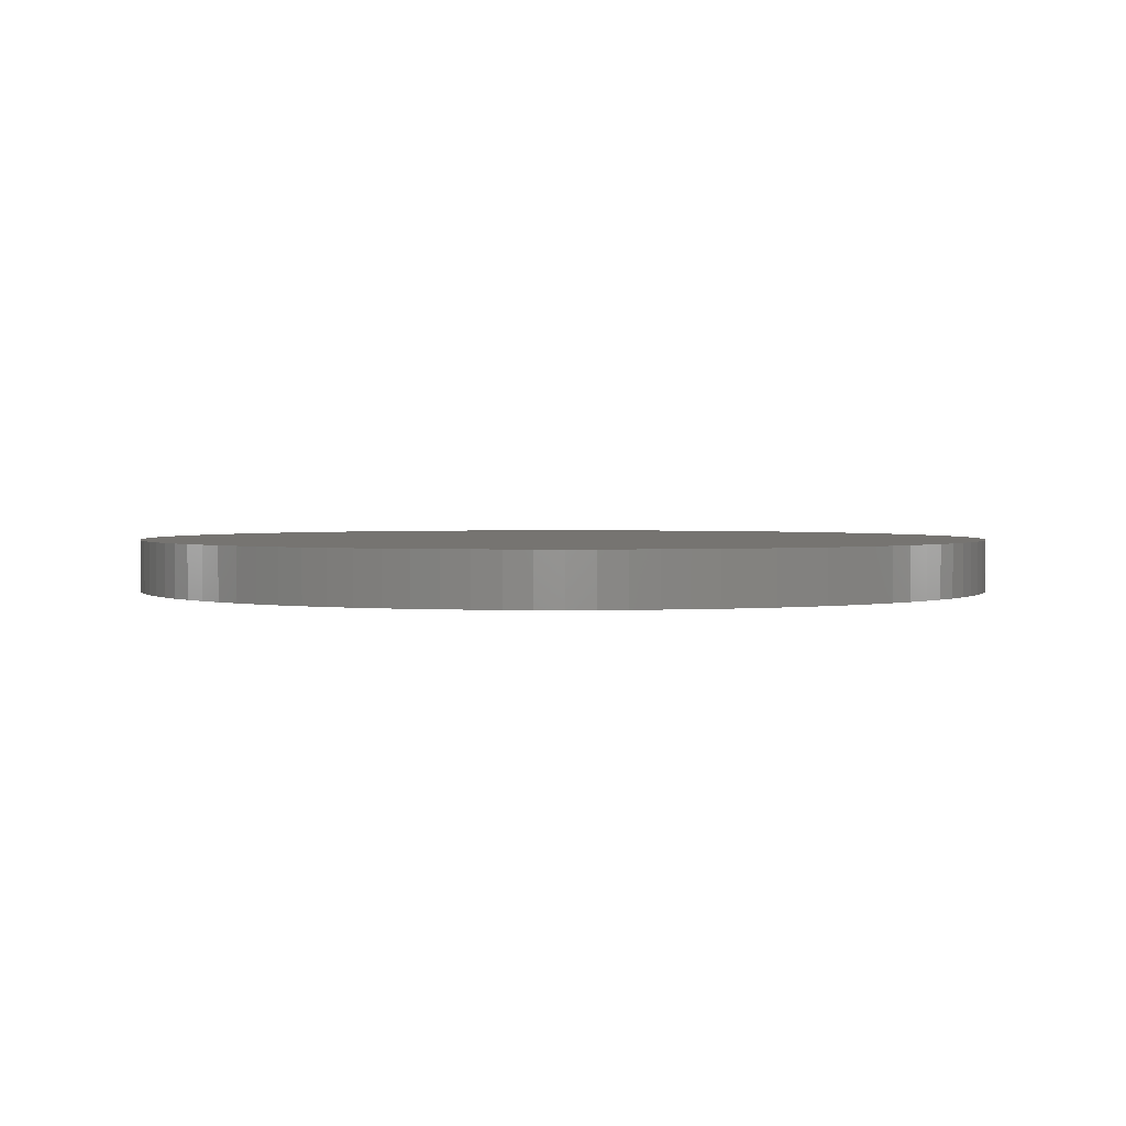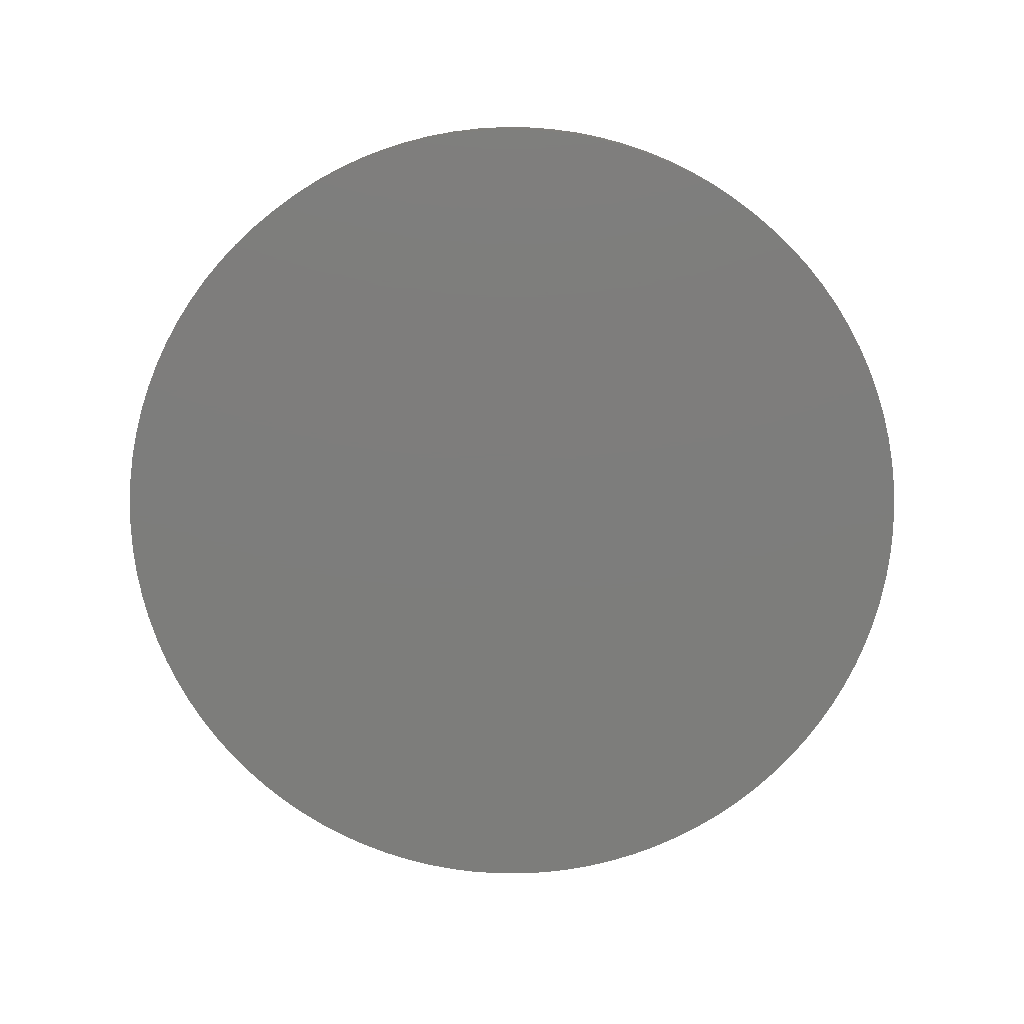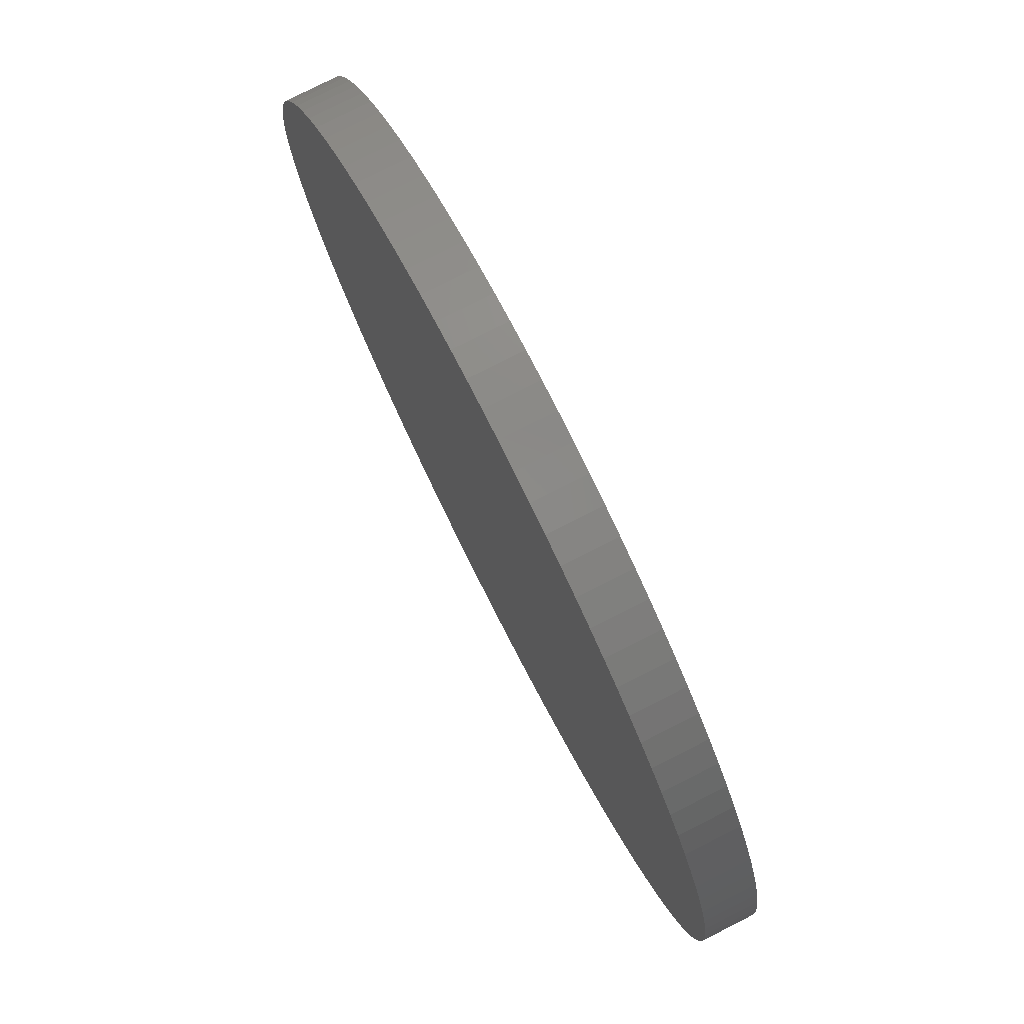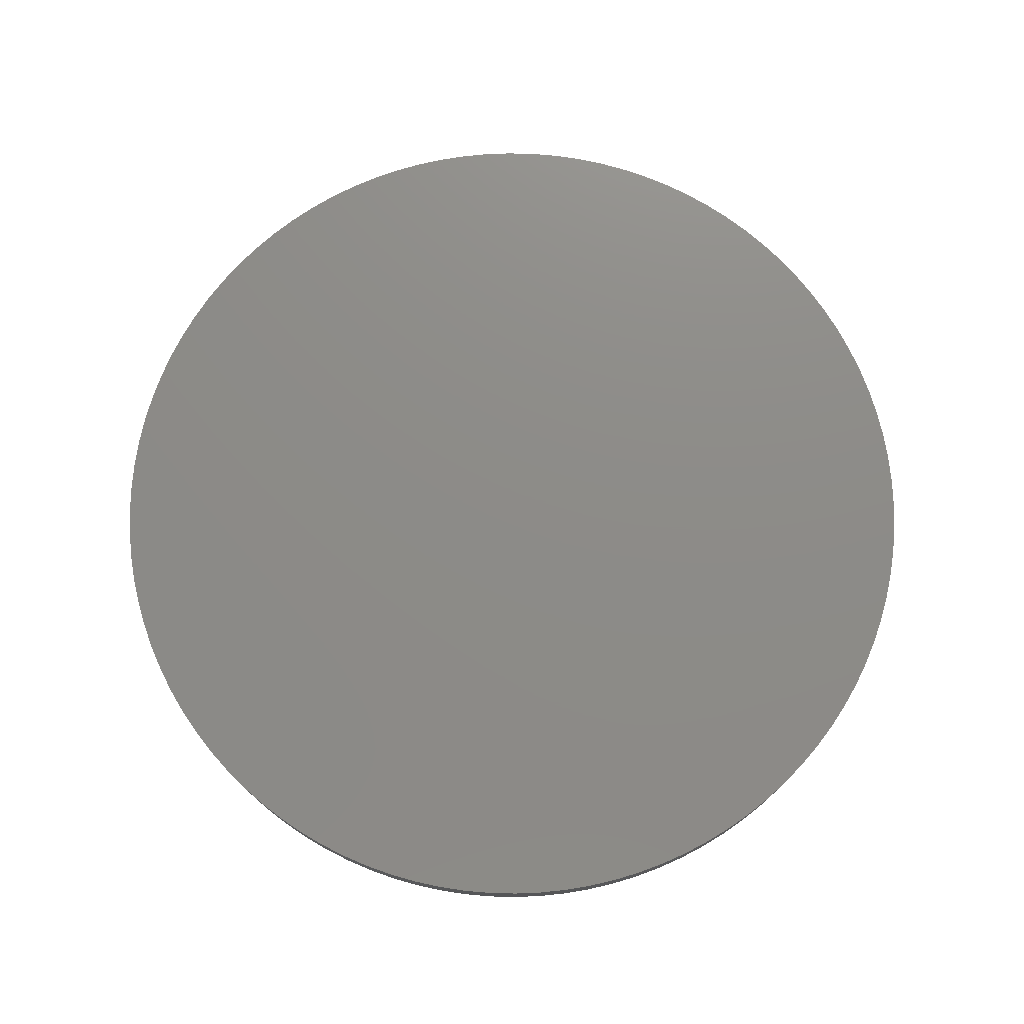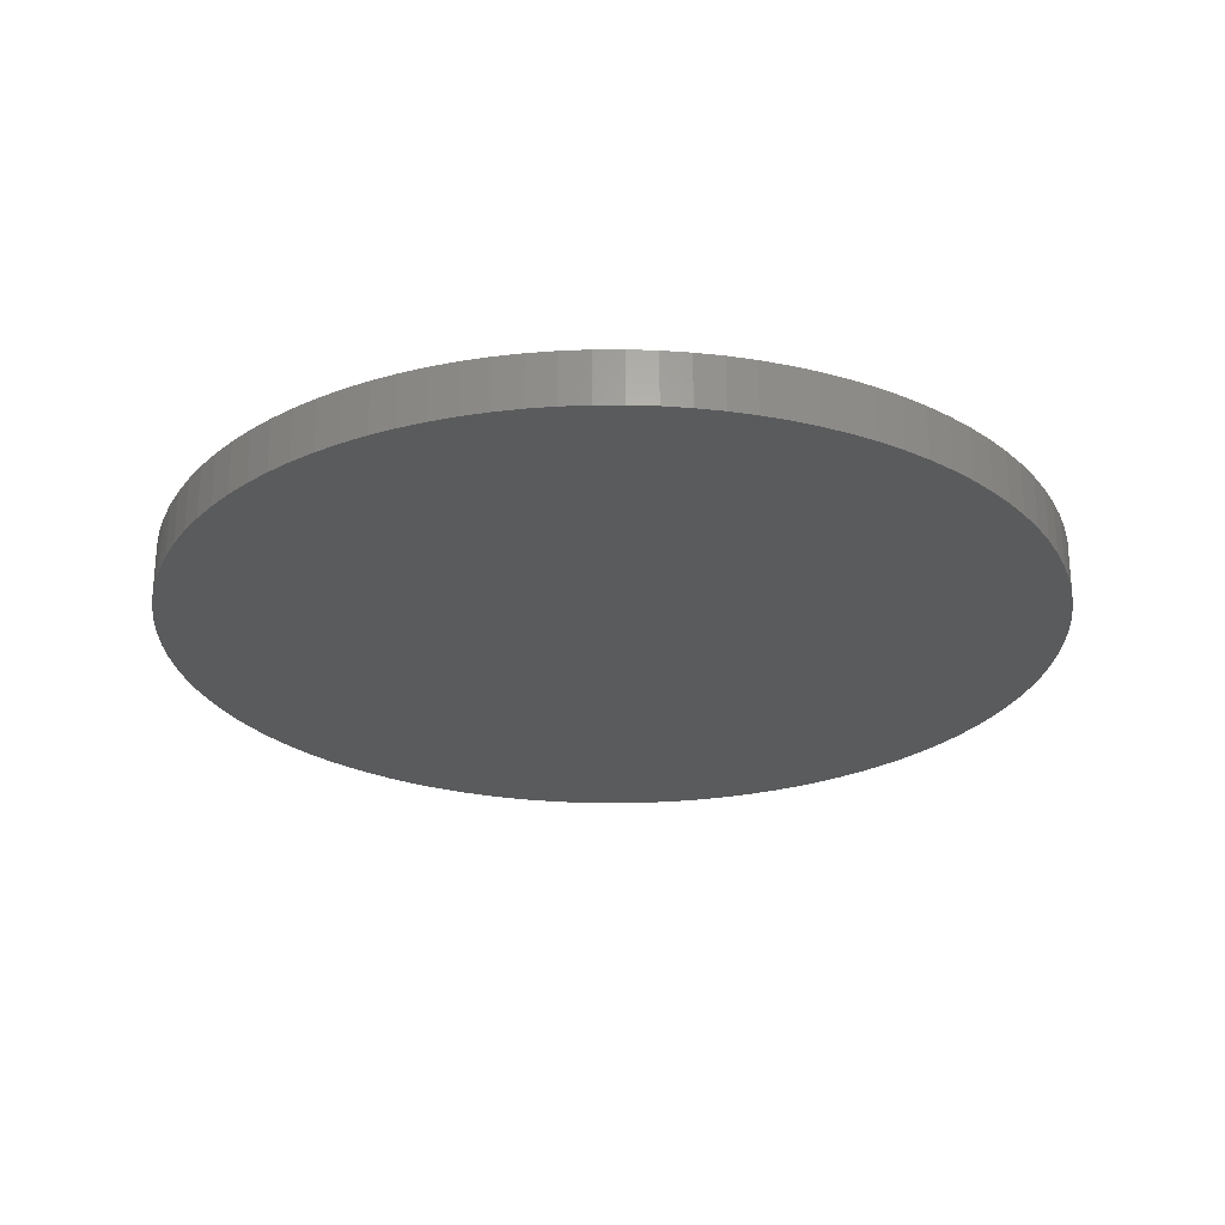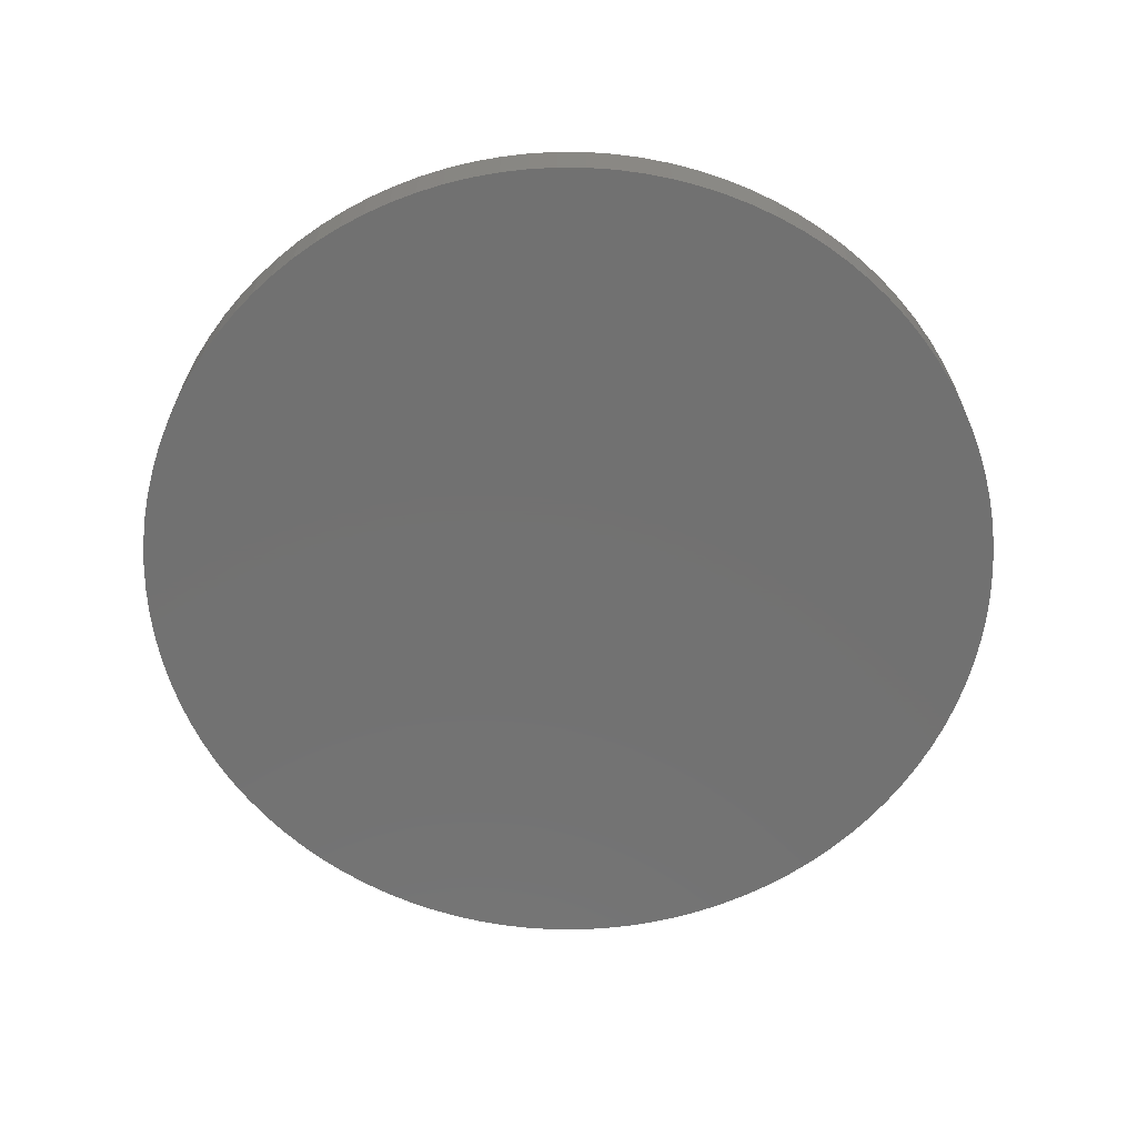
<metadata>
{"format":"stl","ext":"stl","renderer":"f3d","projection":"perspective","resolution":1024,"background":"white","views":[{"elev":1.9,"azim":-29.1,"up":"+Z"},{"elev":-76.7,"azim":-157.0,"up":"+Z"},{"elev":77.9,"azim":-116.9,"up":"+Y"},{"elev":75.4,"azim":67.9,"up":"+Z"},{"elev":-25.8,"azim":178.6,"up":"+Z"},{"elev":-63.6,"azim":69.8,"up":"+Z"}]}
</metadata>
<code>
# stl→obj: 200 verts, 396 faces
v 11.6 0 1.87
v 11.58 0.7284 0.48
v 11.58 0.7284 1.87
v 11.6 0 0.48
v 11.51 1.454 0.48
v 11.51 1.454 1.87
v 11.39 2.174 0.48
v 11.39 2.174 1.87
v 11.24 2.885 0.48
v 11.24 2.885 1.87
v 11.03 3.585 0.48
v 11.03 3.585 1.87
v 10.79 4.27 0.48
v 10.79 4.27 1.87
v 10.5 4.939 0.48
v 10.5 4.939 1.87
v 10.17 5.588 0.48
v 10.17 5.588 1.87
v 9.794 6.216 0.48
v 9.794 6.216 1.87
v 9.385 6.818 0.48
v 9.385 6.818 1.87
v 8.938 7.394 0.48
v 8.938 7.394 1.87
v 8.456 7.941 0.48
v 8.456 7.941 1.87
v 7.941 8.456 0.48
v 7.941 8.456 1.87
v 7.394 8.938 1.87
v 7.394 8.938 0.48
v 6.818 9.385 1.87
v 6.818 9.385 0.48
v 6.216 9.794 1.87
v 6.216 9.794 0.48
v 5.588 10.17 1.87
v 5.588 10.17 0.48
v 4.939 10.5 1.87
v 4.939 10.5 0.48
v 4.27 10.79 1.87
v 4.27 10.79 0.48
v 3.585 11.03 1.87
v 3.585 11.03 0.48
v 2.885 11.24 1.87
v 2.885 11.24 0.48
v 2.174 11.39 1.87
v 2.174 11.39 0.48
v 1.454 11.51 1.87
v 1.454 11.51 0.48
v 0.7284 11.58 1.87
v 0.7284 11.58 0.48
v 0 11.6 1.87
v 0 11.6 0.48
v -0.7284 11.58 1.87
v -0.7284 11.58 0.48
v -1.454 11.51 1.87
v -1.454 11.51 0.48
v -2.174 11.39 1.87
v -2.174 11.39 0.48
v -2.885 11.24 1.87
v -2.885 11.24 0.48
v -3.585 11.03 1.87
v -3.585 11.03 0.48
v -4.27 10.79 1.87
v -4.27 10.79 0.48
v -4.939 10.5 1.87
v -4.939 10.5 0.48
v -5.588 10.17 1.87
v -5.588 10.17 0.48
v -6.216 9.794 1.87
v -6.216 9.794 0.48
v -6.818 9.385 1.87
v -6.818 9.385 0.48
v -7.394 8.938 1.87
v -7.394 8.938 0.48
v -7.941 8.456 1.87
v -7.941 8.456 0.48
v -8.456 7.941 0.48
v -8.456 7.941 1.87
v -8.938 7.394 0.48
v -8.938 7.394 1.87
v -9.385 6.818 0.48
v -9.385 6.818 1.87
v -9.794 6.216 0.48
v -9.794 6.216 1.87
v -10.17 5.588 0.48
v -10.17 5.588 1.87
v -10.5 4.939 0.48
v -10.5 4.939 1.87
v -10.79 4.27 0.48
v -10.79 4.27 1.87
v -11.03 3.585 0.48
v -11.03 3.585 1.87
v -11.24 2.885 0.48
v -11.24 2.885 1.87
v -11.39 2.174 0.48
v -11.39 2.174 1.87
v -11.51 1.454 0.48
v -11.51 1.454 1.87
v -11.58 0.7284 0.48
v -11.58 0.7284 1.87
v -11.6 0 0.48
v -11.6 0 1.87
v -11.58 -0.7284 0.48
v -11.58 -0.7284 1.87
v -11.51 -1.454 0.48
v -11.51 -1.454 1.87
v -11.39 -2.174 0.48
v -11.39 -2.174 1.87
v -11.24 -2.885 0.48
v -11.24 -2.885 1.87
v -11.03 -3.585 0.48
v -11.03 -3.585 1.87
v -10.79 -4.27 0.48
v -10.79 -4.27 1.87
v -10.5 -4.939 0.48
v -10.5 -4.939 1.87
v -10.17 -5.588 0.48
v -10.17 -5.588 1.87
v -9.794 -6.216 0.48
v -9.794 -6.216 1.87
v -9.385 -6.818 0.48
v -9.385 -6.818 1.87
v -8.938 -7.394 0.48
v -8.938 -7.394 1.87
v -8.456 -7.941 0.48
v -8.456 -7.941 1.87
v -7.941 -8.456 0.48
v -7.941 -8.456 1.87
v -7.394 -8.938 1.87
v -7.394 -8.938 0.48
v -6.818 -9.385 1.87
v -6.818 -9.385 0.48
v -6.216 -9.794 1.87
v -6.216 -9.794 0.48
v -5.588 -10.17 1.87
v -5.588 -10.17 0.48
v -4.939 -10.5 1.87
v -4.939 -10.5 0.48
v -4.27 -10.79 1.87
v -4.27 -10.79 0.48
v -3.585 -11.03 1.87
v -3.585 -11.03 0.48
v -2.885 -11.24 1.87
v -2.885 -11.24 0.48
v -2.174 -11.39 1.87
v -2.174 -11.39 0.48
v -1.454 -11.51 1.87
v -1.454 -11.51 0.48
v -0.7284 -11.58 1.87
v -0.7284 -11.58 0.48
v 0 -11.6 1.87
v 0 -11.6 0.48
v 0.7284 -11.58 1.87
v 0.7284 -11.58 0.48
v 1.454 -11.51 1.87
v 1.454 -11.51 0.48
v 2.174 -11.39 1.87
v 2.174 -11.39 0.48
v 2.885 -11.24 1.87
v 2.885 -11.24 0.48
v 3.585 -11.03 1.87
v 3.585 -11.03 0.48
v 4.27 -10.79 1.87
v 4.27 -10.79 0.48
v 4.939 -10.5 1.87
v 4.939 -10.5 0.48
v 5.588 -10.17 1.87
v 5.588 -10.17 0.48
v 6.216 -9.794 1.87
v 6.216 -9.794 0.48
v 6.818 -9.385 1.87
v 6.818 -9.385 0.48
v 7.394 -8.938 1.87
v 7.394 -8.938 0.48
v 7.941 -8.456 1.87
v 7.941 -8.456 0.48
v 8.456 -7.941 0.48
v 8.456 -7.941 1.87
v 8.938 -7.394 0.48
v 8.938 -7.394 1.87
v 9.385 -6.818 0.48
v 9.385 -6.818 1.87
v 9.794 -6.216 0.48
v 9.794 -6.216 1.87
v 10.17 -5.588 0.48
v 10.17 -5.588 1.87
v 10.5 -4.939 0.48
v 10.5 -4.939 1.87
v 10.79 -4.27 0.48
v 10.79 -4.27 1.87
v 11.03 -3.585 0.48
v 11.03 -3.585 1.87
v 11.24 -2.885 0.48
v 11.24 -2.885 1.87
v 11.39 -2.174 0.48
v 11.39 -2.174 1.87
v 11.51 -1.454 0.48
v 11.51 -1.454 1.87
v 11.58 -0.7284 0.48
v 11.58 -0.7284 1.87
f 1 2 3
f 2 1 4
f 3 5 6
f 5 3 2
f 6 7 8
f 7 6 5
f 8 9 10
f 9 8 7
f 10 11 12
f 11 10 9
f 12 13 14
f 13 12 11
f 14 15 16
f 15 14 13
f 16 17 18
f 17 16 15
f 18 19 20
f 19 18 17
f 20 21 22
f 21 20 19
f 22 23 24
f 23 22 21
f 24 25 26
f 25 24 23
f 26 27 28
f 27 26 25
f 27 29 28
f 29 27 30
f 30 31 29
f 31 30 32
f 32 33 31
f 33 32 34
f 34 35 33
f 35 34 36
f 36 37 35
f 37 36 38
f 38 39 37
f 39 38 40
f 40 41 39
f 41 40 42
f 42 43 41
f 43 42 44
f 44 45 43
f 45 44 46
f 46 47 45
f 47 46 48
f 48 49 47
f 49 48 50
f 50 51 49
f 51 50 52
f 52 53 51
f 53 52 54
f 54 55 53
f 55 54 56
f 56 57 55
f 57 56 58
f 58 59 57
f 59 58 60
f 60 61 59
f 61 60 62
f 62 63 61
f 63 62 64
f 64 65 63
f 65 64 66
f 66 67 65
f 67 66 68
f 68 69 67
f 69 68 70
f 70 71 69
f 71 70 72
f 72 73 71
f 73 72 74
f 74 75 73
f 75 74 76
f 77 75 76
f 75 77 78
f 79 78 77
f 78 79 80
f 81 80 79
f 80 81 82
f 83 82 81
f 82 83 84
f 85 84 83
f 84 85 86
f 87 86 85
f 86 87 88
f 89 88 87
f 88 89 90
f 91 90 89
f 90 91 92
f 93 92 91
f 92 93 94
f 95 94 93
f 94 95 96
f 97 96 95
f 96 97 98
f 99 98 97
f 98 99 100
f 101 100 99
f 100 101 102
f 103 102 101
f 102 103 104
f 105 104 103
f 104 105 106
f 107 106 105
f 106 107 108
f 109 108 107
f 108 109 110
f 111 110 109
f 110 111 112
f 113 112 111
f 112 113 114
f 115 114 113
f 114 115 116
f 117 116 115
f 116 117 118
f 119 118 117
f 118 119 120
f 121 120 119
f 120 121 122
f 123 122 121
f 122 123 124
f 125 124 123
f 124 125 126
f 127 126 125
f 126 127 128
f 127 129 128
f 129 127 130
f 130 131 129
f 131 130 132
f 132 133 131
f 133 132 134
f 134 135 133
f 135 134 136
f 136 137 135
f 137 136 138
f 138 139 137
f 139 138 140
f 140 141 139
f 141 140 142
f 142 143 141
f 143 142 144
f 144 145 143
f 145 144 146
f 146 147 145
f 147 146 148
f 148 149 147
f 149 148 150
f 150 151 149
f 151 150 152
f 152 153 151
f 153 152 154
f 154 155 153
f 155 154 156
f 156 157 155
f 157 156 158
f 158 159 157
f 159 158 160
f 160 161 159
f 161 160 162
f 162 163 161
f 163 162 164
f 164 165 163
f 165 164 166
f 166 167 165
f 167 166 168
f 168 169 167
f 169 168 170
f 170 171 169
f 171 170 172
f 172 173 171
f 173 172 174
f 174 175 173
f 175 174 176
f 175 177 178
f 177 175 176
f 178 179 180
f 179 178 177
f 180 181 182
f 181 180 179
f 182 183 184
f 183 182 181
f 184 185 186
f 185 184 183
f 186 187 188
f 187 186 185
f 188 189 190
f 189 188 187
f 190 191 192
f 191 190 189
f 192 193 194
f 193 192 191
f 194 195 196
f 195 194 193
f 196 197 198
f 197 196 195
f 198 199 200
f 199 198 197
f 200 4 1
f 4 200 199
f 199 2 4
f 197 2 199
f 197 5 2
f 195 5 197
f 195 7 5
f 193 7 195
f 193 9 7
f 191 9 193
f 191 11 9
f 189 11 191
f 189 13 11
f 187 13 189
f 187 15 13
f 185 15 187
f 185 17 15
f 183 17 185
f 183 19 17
f 181 19 183
f 181 21 19
f 179 21 181
f 179 23 21
f 177 23 179
f 177 25 23
f 176 25 177
f 176 27 25
f 174 27 176
f 174 30 27
f 172 30 174
f 172 32 30
f 170 32 172
f 170 34 32
f 168 34 170
f 168 36 34
f 166 36 168
f 166 38 36
f 164 38 166
f 164 40 38
f 162 40 164
f 162 42 40
f 160 42 162
f 160 44 42
f 158 44 160
f 158 46 44
f 156 46 158
f 156 48 46
f 154 48 156
f 154 50 48
f 152 50 154
f 152 52 50
f 150 52 152
f 150 54 52
f 148 54 150
f 148 56 54
f 146 56 148
f 146 58 56
f 144 58 146
f 144 60 58
f 142 60 144
f 142 62 60
f 140 62 142
f 140 64 62
f 138 64 140
f 138 66 64
f 136 66 138
f 136 68 66
f 134 68 136
f 134 70 68
f 132 70 134
f 132 72 70
f 130 72 132
f 130 74 72
f 127 74 130
f 127 76 74
f 125 76 127
f 125 77 76
f 123 77 125
f 123 79 77
f 121 79 123
f 121 81 79
f 119 81 121
f 119 83 81
f 117 83 119
f 117 85 83
f 115 85 117
f 115 87 85
f 113 87 115
f 113 89 87
f 111 89 113
f 111 91 89
f 109 91 111
f 109 93 91
f 107 93 109
f 107 95 93
f 105 95 107
f 105 97 95
f 103 97 105
f 103 99 97
f 99 103 101
f 3 200 1
f 6 200 3
f 6 198 200
f 8 198 6
f 8 196 198
f 10 196 8
f 10 194 196
f 12 194 10
f 12 192 194
f 14 192 12
f 14 190 192
f 16 190 14
f 16 188 190
f 18 188 16
f 18 186 188
f 20 186 18
f 20 184 186
f 22 184 20
f 22 182 184
f 24 182 22
f 24 180 182
f 26 180 24
f 26 178 180
f 28 178 26
f 28 175 178
f 29 175 28
f 29 173 175
f 31 173 29
f 31 171 173
f 33 171 31
f 33 169 171
f 35 169 33
f 35 167 169
f 37 167 35
f 37 165 167
f 39 165 37
f 39 163 165
f 41 163 39
f 41 161 163
f 43 161 41
f 43 159 161
f 45 159 43
f 45 157 159
f 47 157 45
f 47 155 157
f 49 155 47
f 49 153 155
f 51 153 49
f 51 151 153
f 53 151 51
f 53 149 151
f 55 149 53
f 55 147 149
f 57 147 55
f 57 145 147
f 59 145 57
f 59 143 145
f 61 143 59
f 61 141 143
f 63 141 61
f 63 139 141
f 65 139 63
f 65 137 139
f 67 137 65
f 67 135 137
f 69 135 67
f 69 133 135
f 71 133 69
f 71 131 133
f 73 131 71
f 73 129 131
f 75 129 73
f 75 128 129
f 78 128 75
f 78 126 128
f 80 126 78
f 80 124 126
f 82 124 80
f 82 122 124
f 84 122 82
f 84 120 122
f 86 120 84
f 86 118 120
f 88 118 86
f 88 116 118
f 90 116 88
f 90 114 116
f 92 114 90
f 92 112 114
f 94 112 92
f 94 110 112
f 96 110 94
f 96 108 110
f 98 108 96
f 98 106 108
f 100 106 98
f 100 104 106
f 104 100 102

</code>
